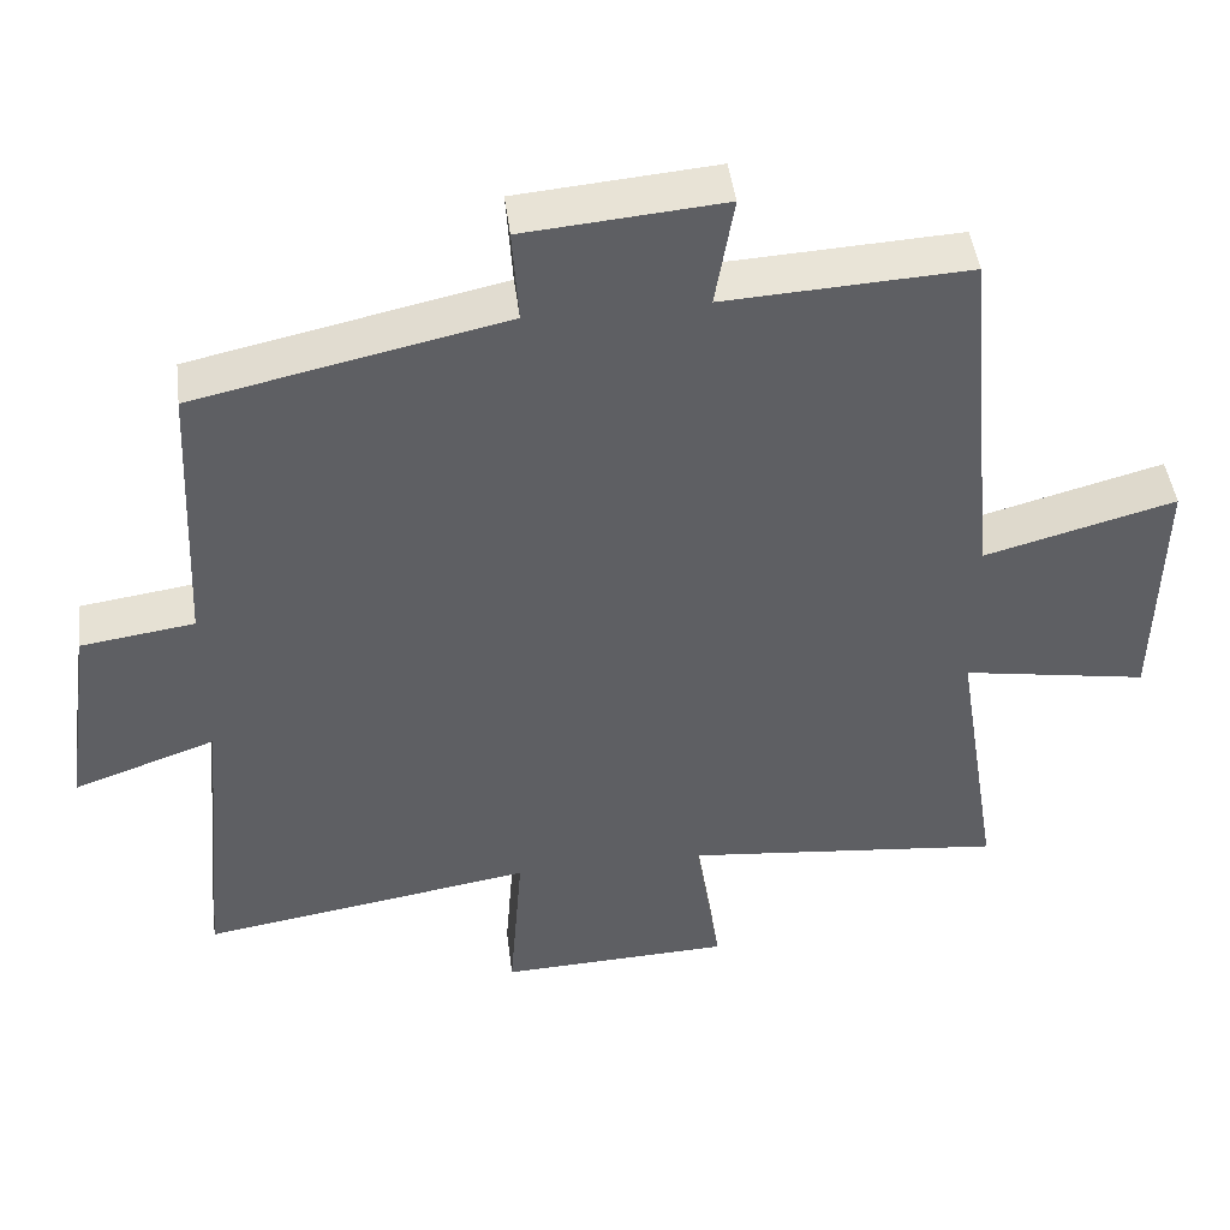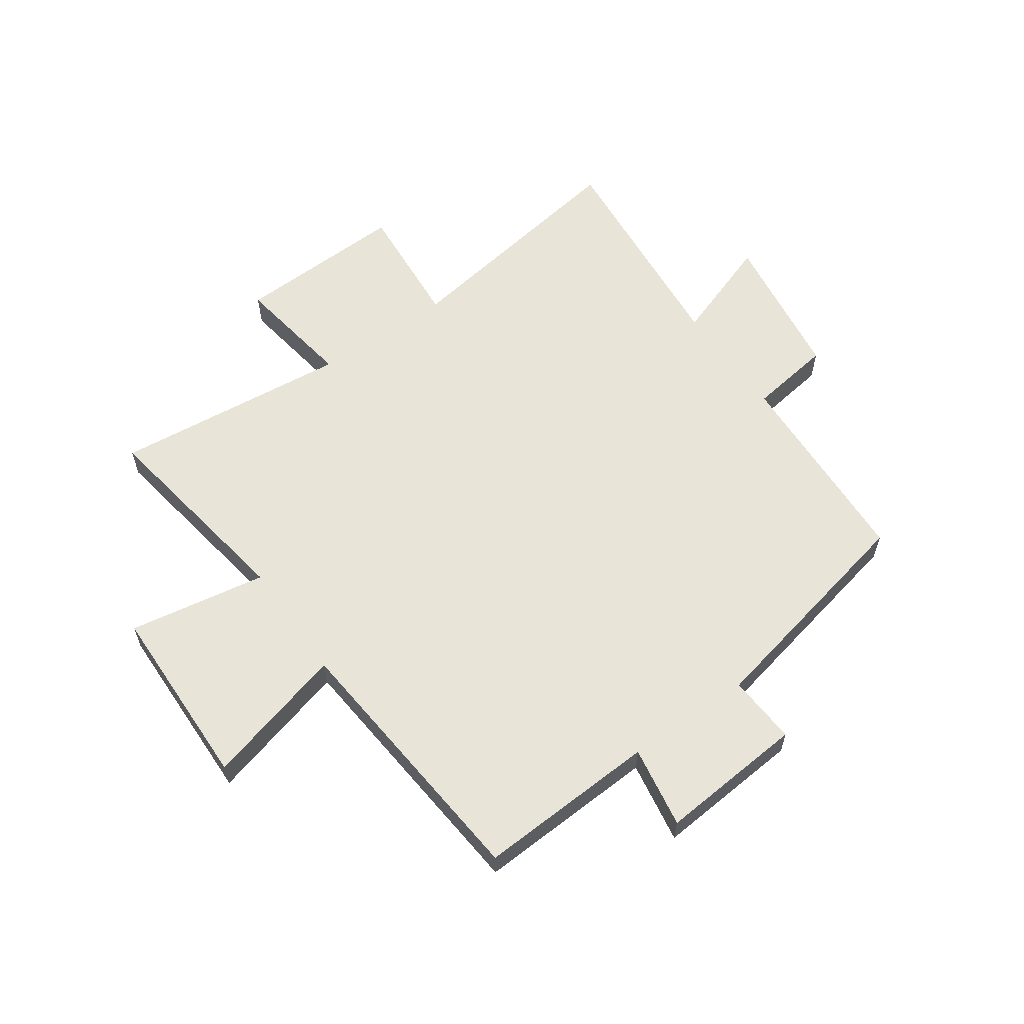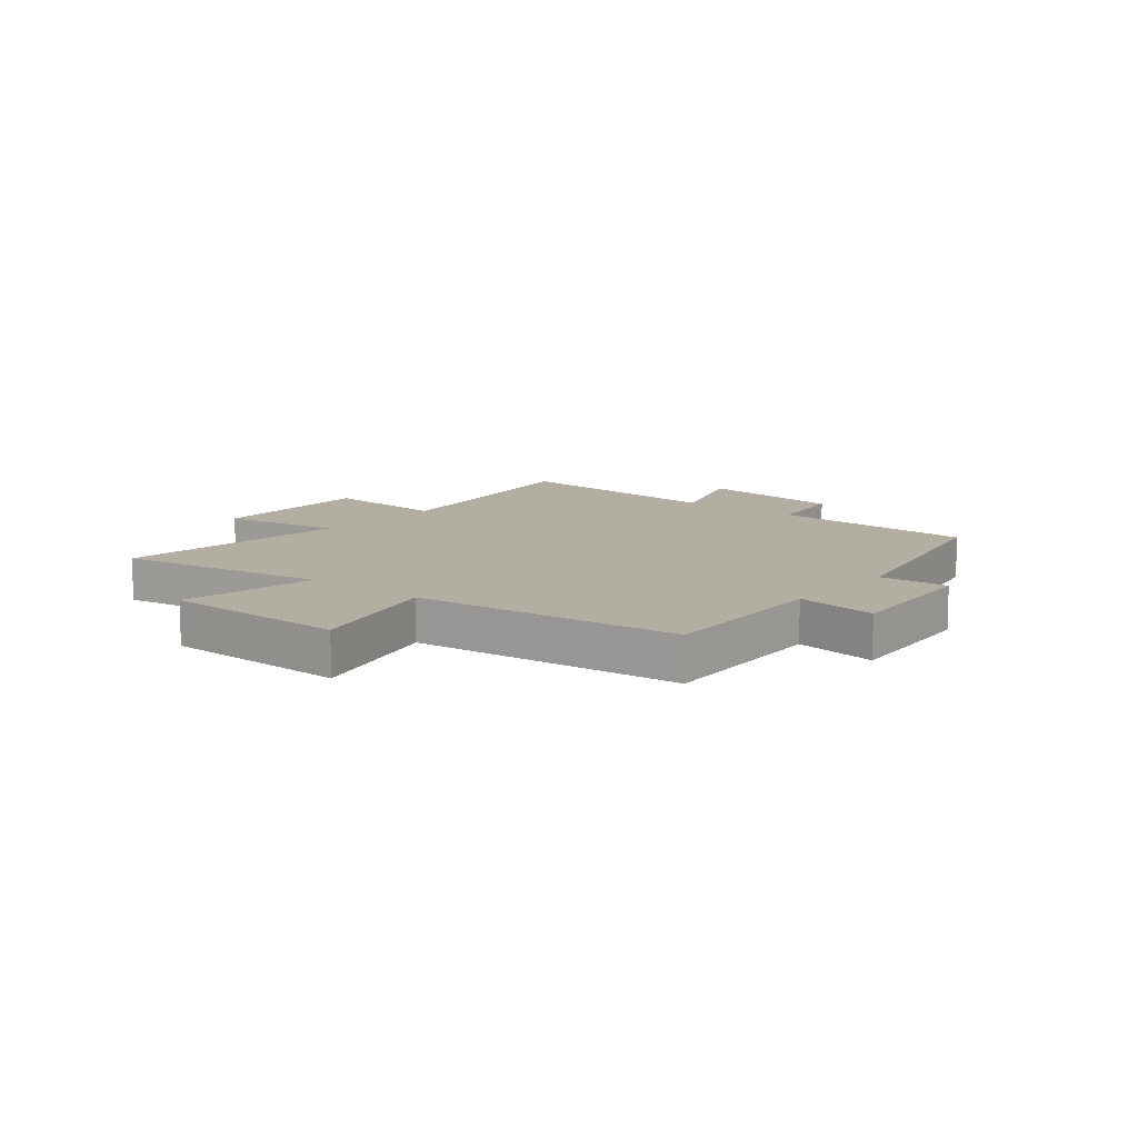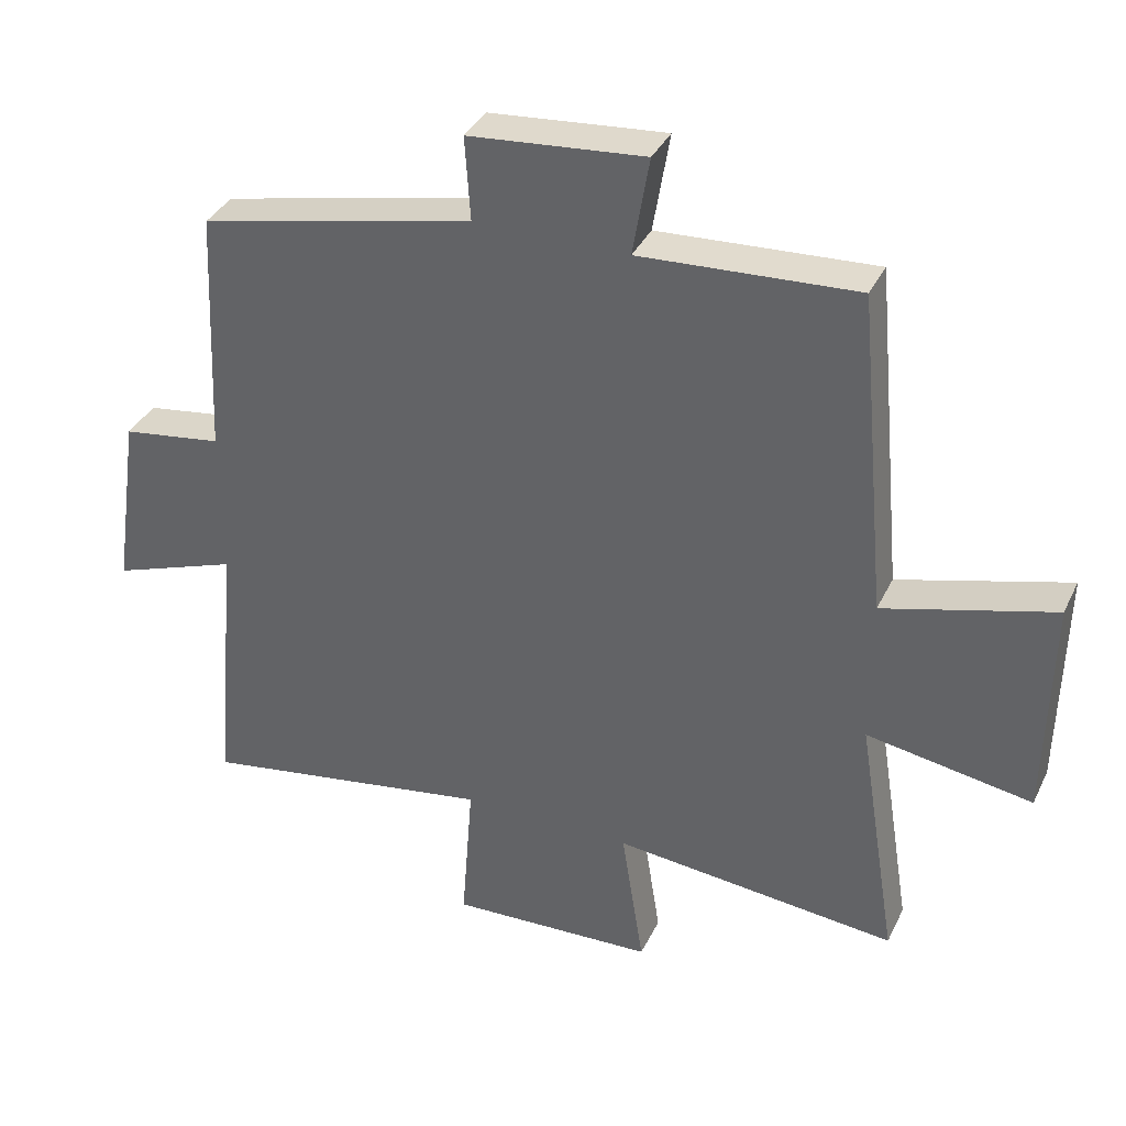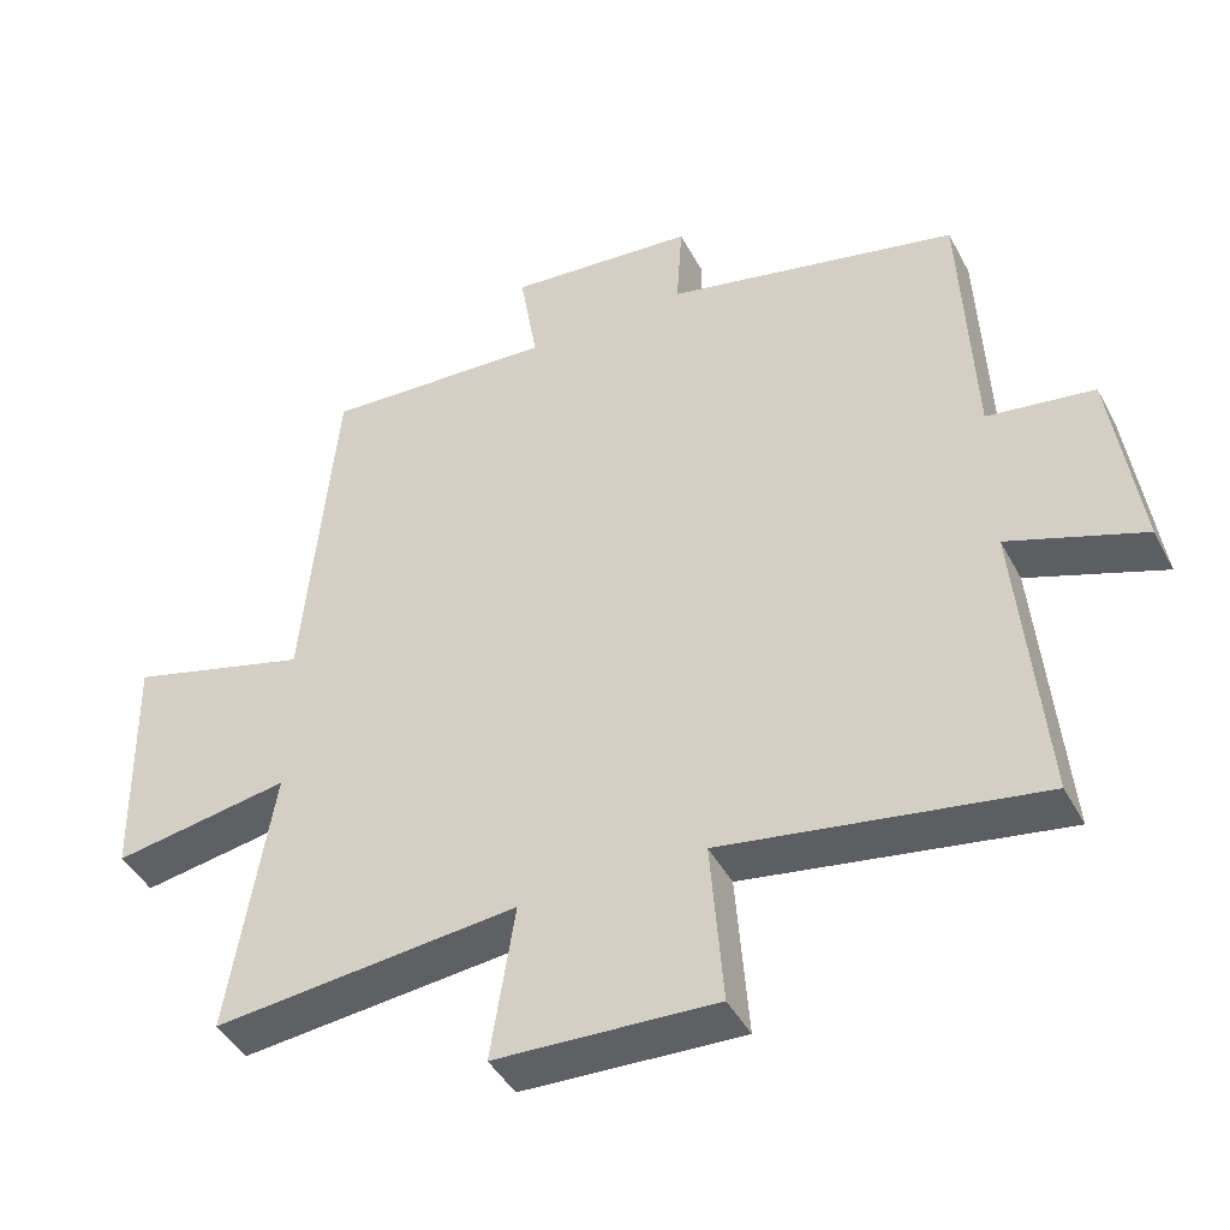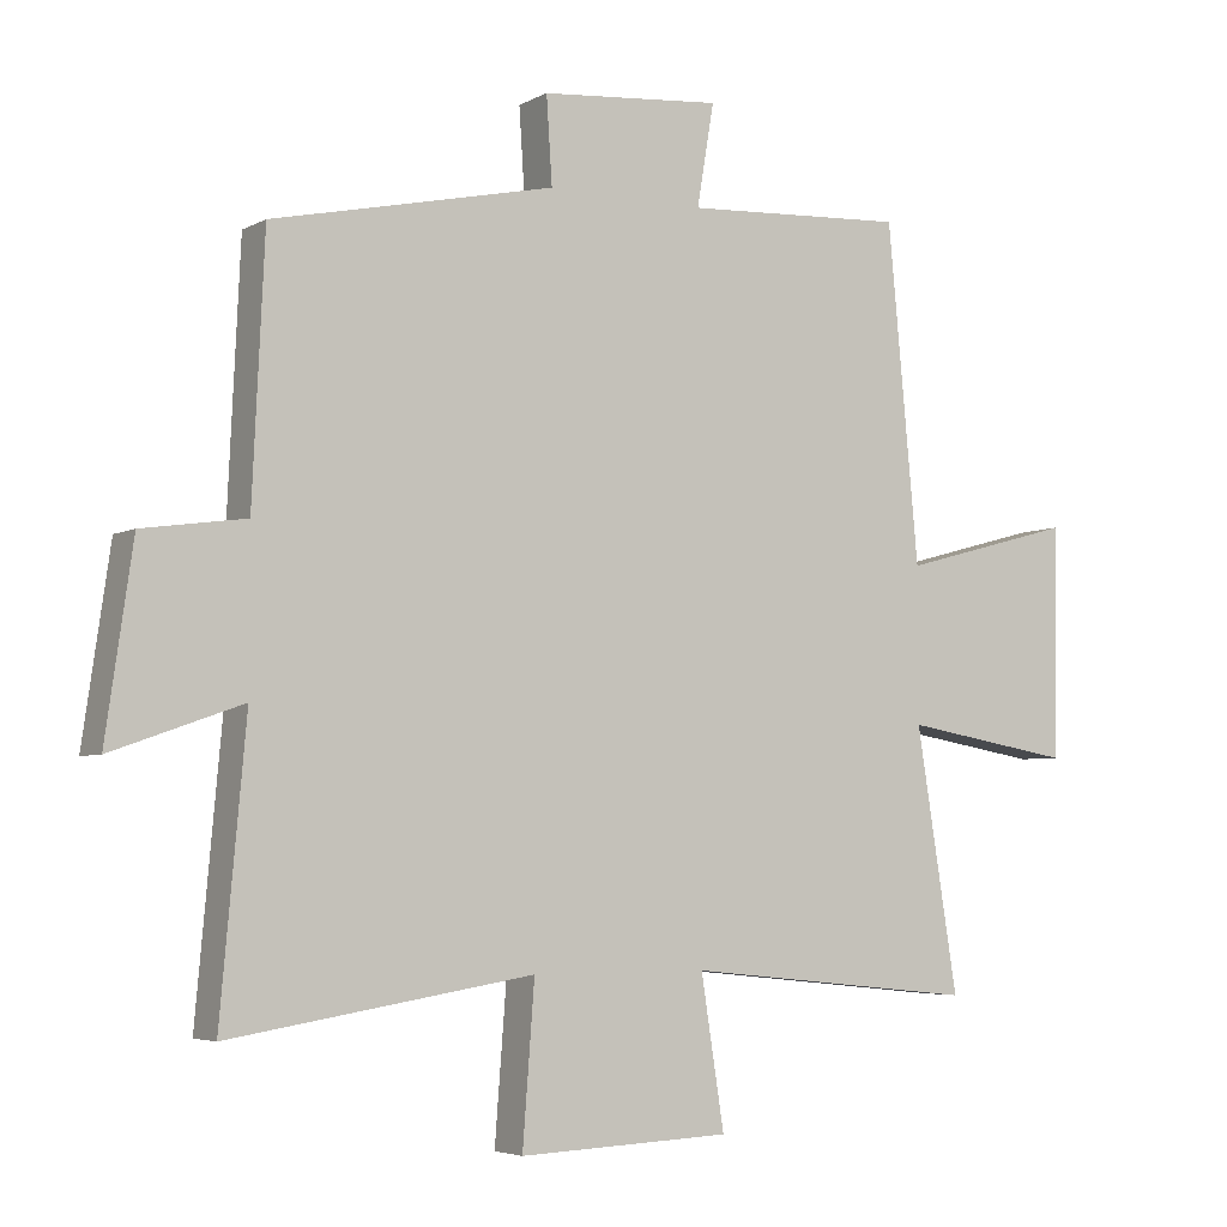
<metadata>
{"format":"obj","ext":"obj","renderer":"f3d","projection":"perspective","resolution":1024,"background":"white","views":[{"elev":45.7,"azim":172.8,"up":"+Z"},{"elev":59.8,"azim":-35.0,"up":"+Y"},{"elev":10.7,"azim":-50.7,"up":"+Y"},{"elev":36.1,"azim":-156.8,"up":"+Z"},{"elev":-43.4,"azim":26.3,"up":"+Z"},{"elev":-4.7,"azim":148.2,"up":"+Z"}]}
</metadata>
<code>
v 0.483 0.07 0.413
v 0.5 0.07 0.049
v 0.646 0.07 0.028
v 0.684 0.07 -0.236
v 0.5 0.07 -0.171
v 0.536 0.07 -0.569
v 0.106 0.07 -0.5
v 0.123 0.07 -0.723
v -0.177 0.07 -0.711
v -0.144 0.07 -0.5
v -0.559 0.07 -0.542
v -0.5 0.07 -0.174
v -0.741 0.07 -0.215
v -0.747 0.07 0.111
v -0.5 0.07 0.044
v -0.456 0.07 0.517
v -0.141 0.07 0.5
v -0.165 0.07 0.644
v 0.091 0.07 0.622
v 0.083 0.07 0.5
v 0.483 0 0.413
v 0.5 0 0.049
v 0.646 0 0.028
v 0.684 0 -0.236
v 0.5 0 -0.171
v 0.536 0 -0.569
v 0.106 0 -0.5
v 0.123 0 -0.723
v -0.177 0 -0.711
v -0.144 0 -0.5
v -0.559 0 -0.542
v -0.5 0 -0.174
v -0.741 0 -0.215
v -0.747 0 0.111
v -0.5 0 0.044
v -0.456 0 0.517
v -0.141 0 0.5
v -0.165 0 0.644
v 0.091 0 0.622
v 0.083 0 0.5
f 17 18 19 20
f 17 20 1 2
f 15 16 17 2
f 12 13 14 15
f 12 15 2 3
f 10 11 12 3
f 7 8 9 10
f 7 10 3
f 5 6 7
f 5 7 3
f 3 4 5
f 40 39 38 37
f 22 21 40 37
f 22 37 36 35
f 35 34 33 32
f 23 22 35 32
f 23 32 31 30
f 30 29 28 27
f 23 30 27
f 27 26 25
f 23 27 25
f 25 24 23
f 1 21 22 2
f 2 22 23 3
f 3 23 24 4
f 4 24 25 5
f 5 25 26 6
f 6 26 27 7
f 7 27 28 8
f 8 28 29 9
f 9 29 30 10
f 10 30 31 11
f 11 31 32 12
f 12 32 33 13
f 13 33 34 14
f 14 34 35 15
f 15 35 36 16
f 16 36 37 17
f 17 37 38 18
f 18 38 39 19
f 19 39 40 20
f 20 40 21 1

</code>
